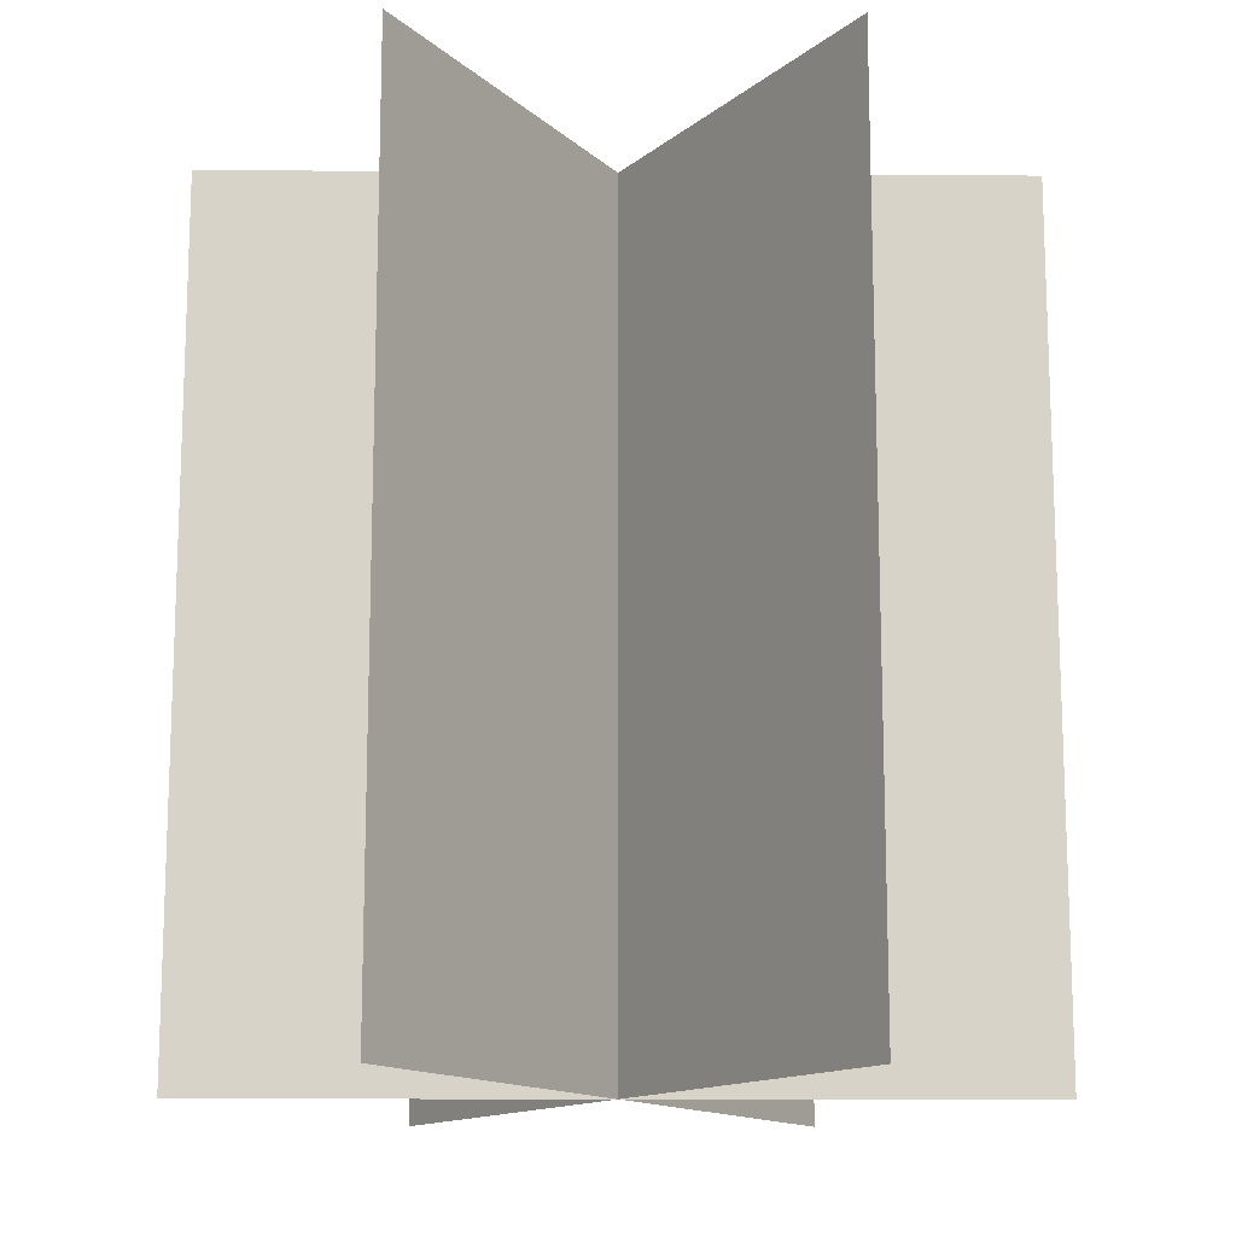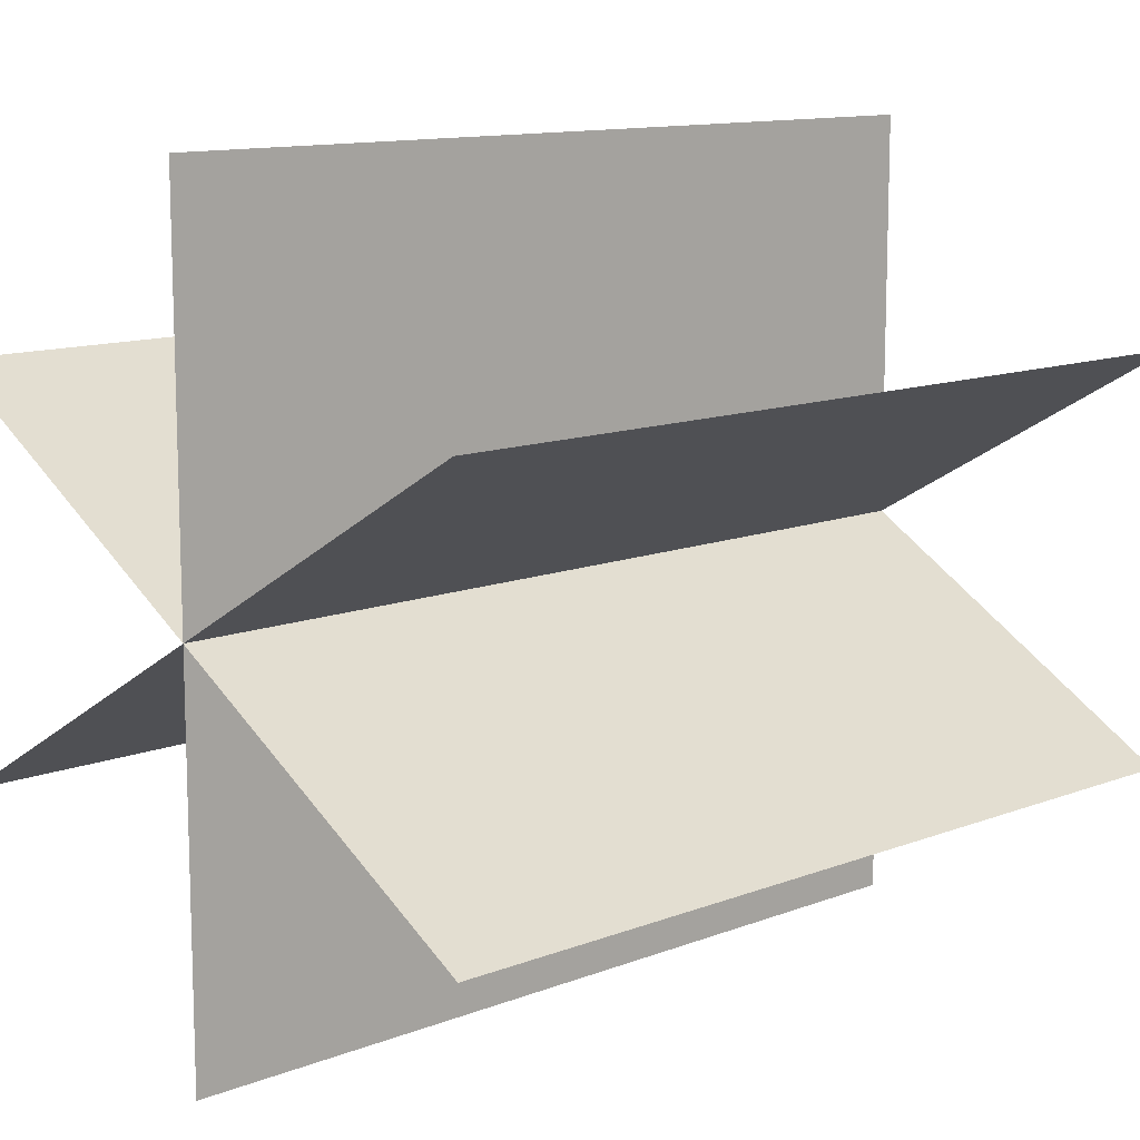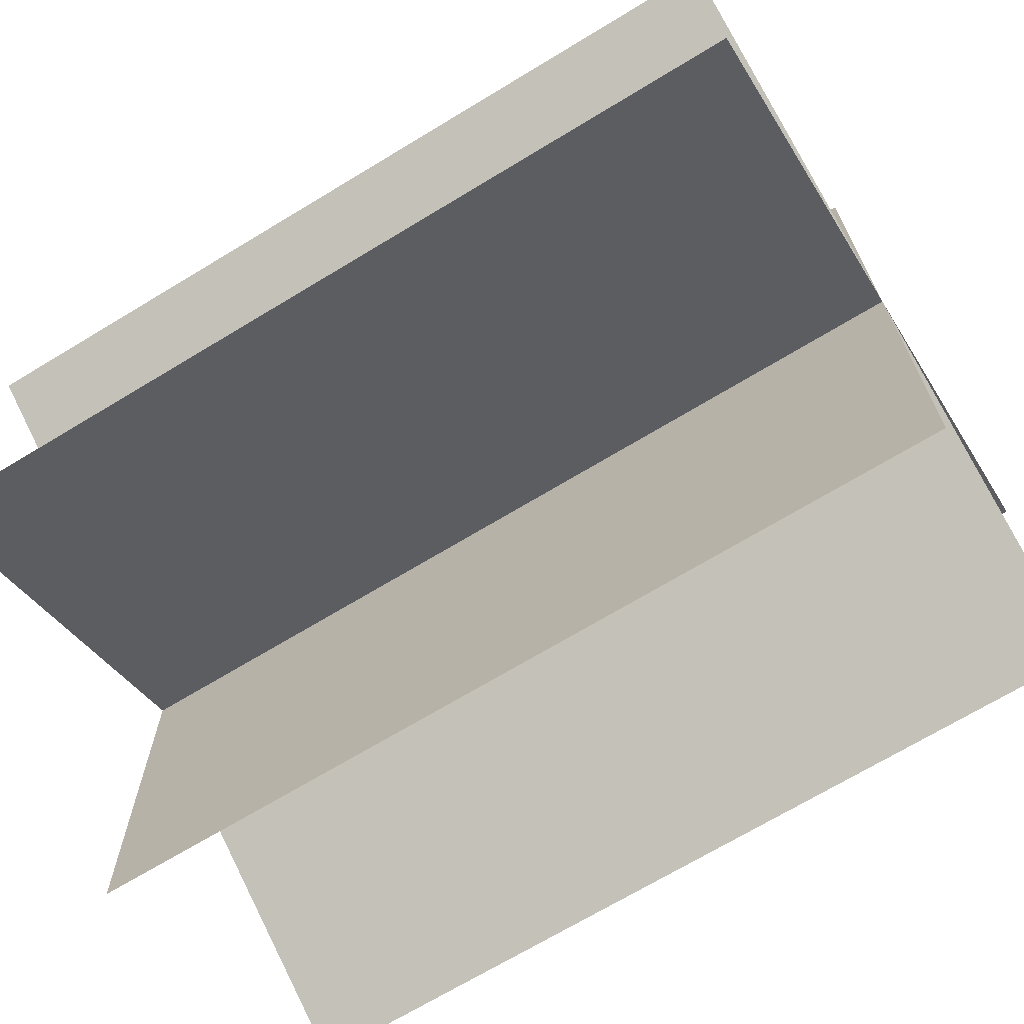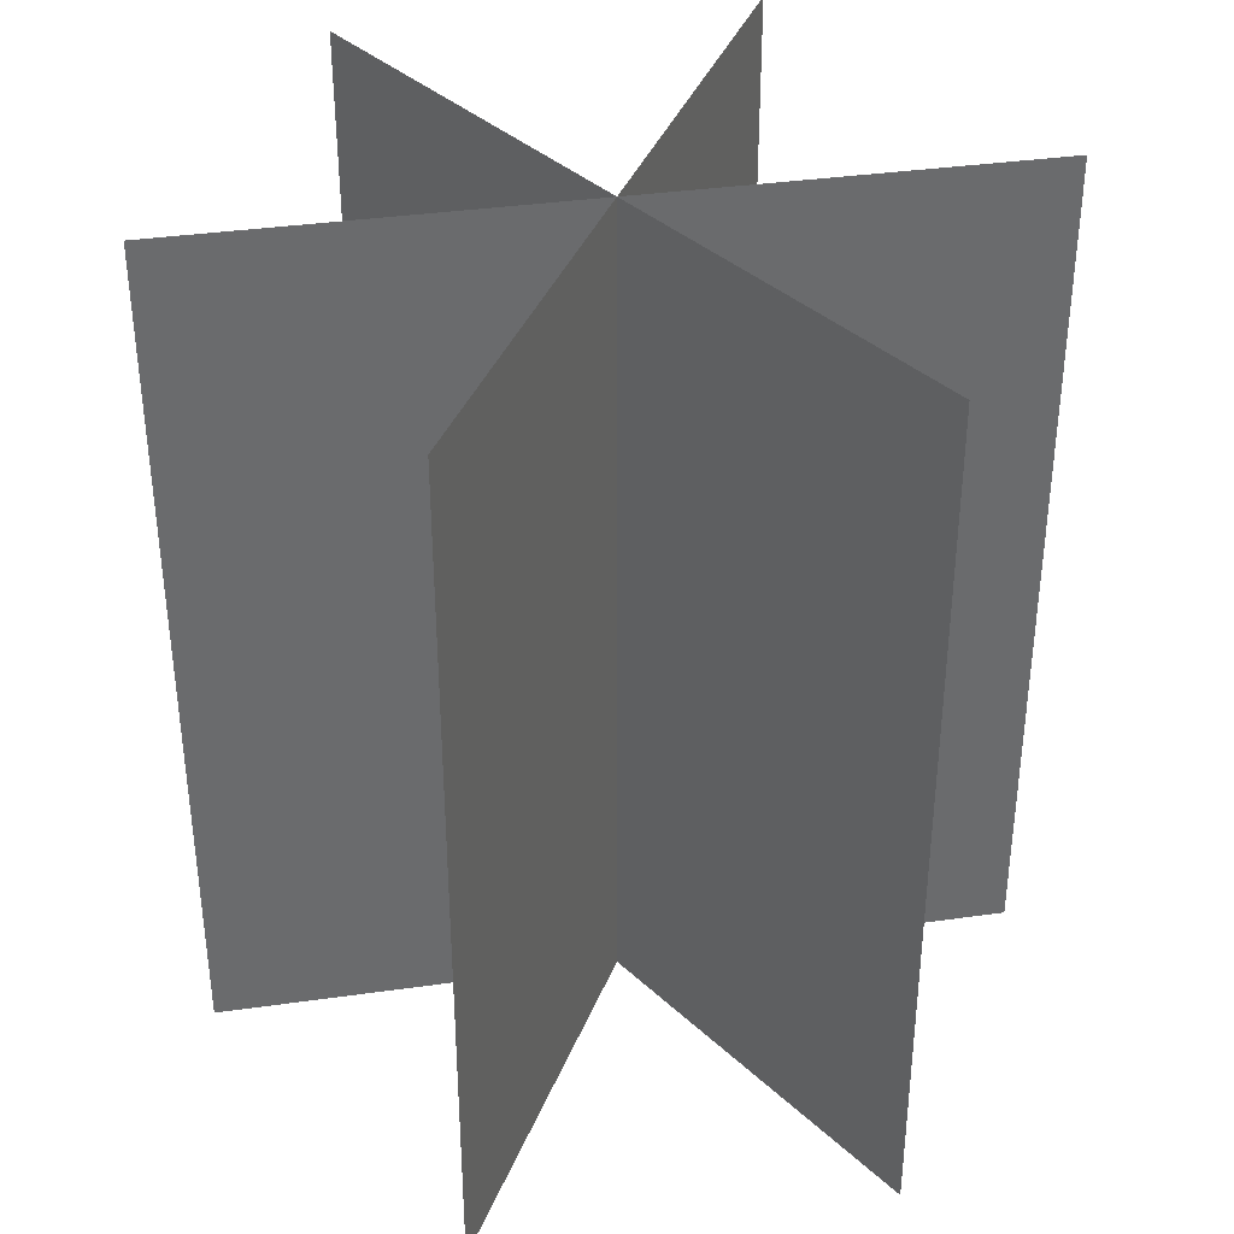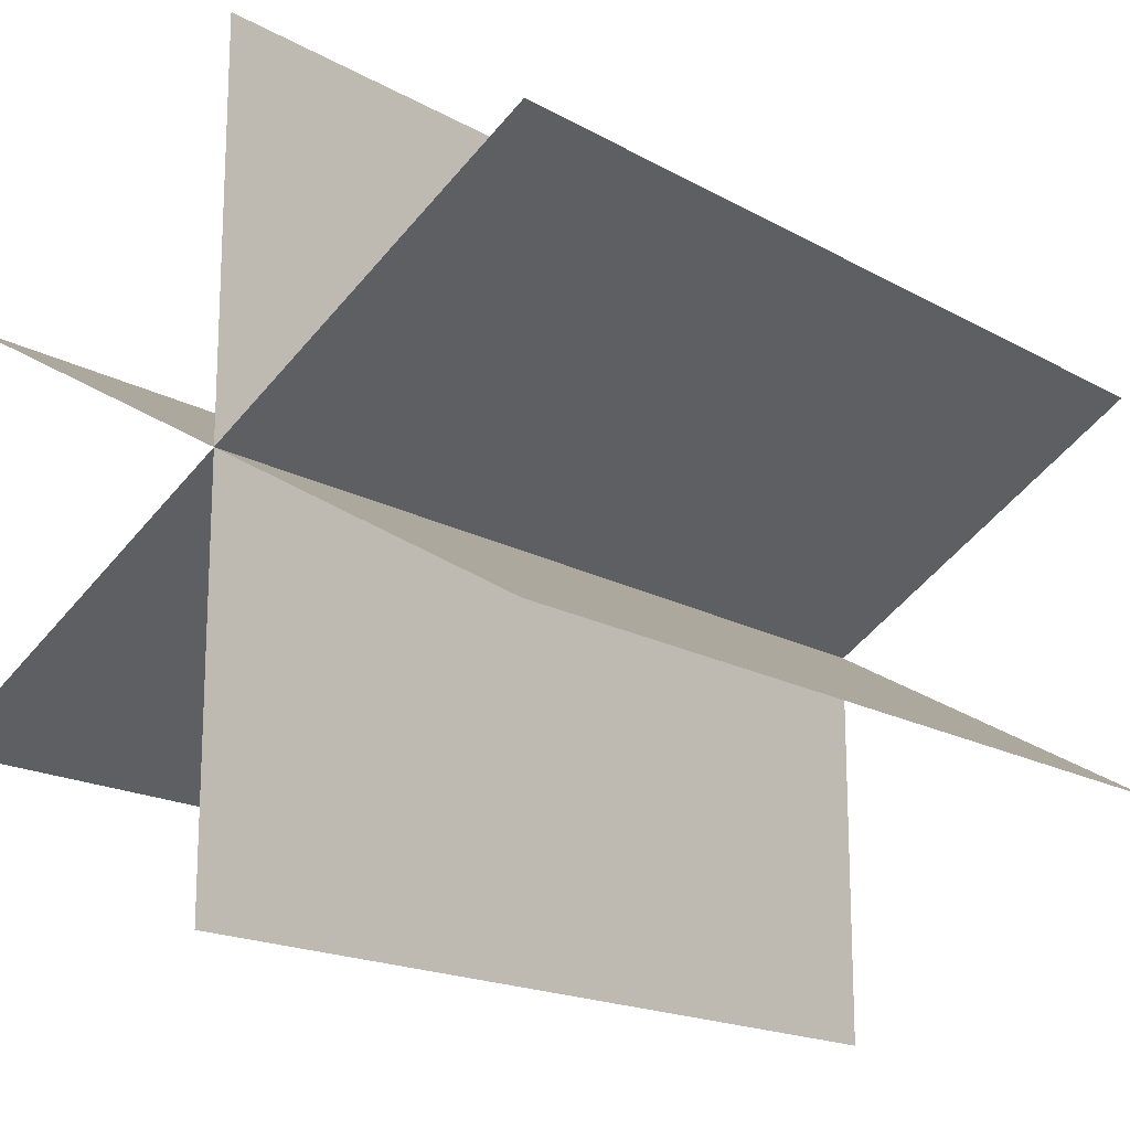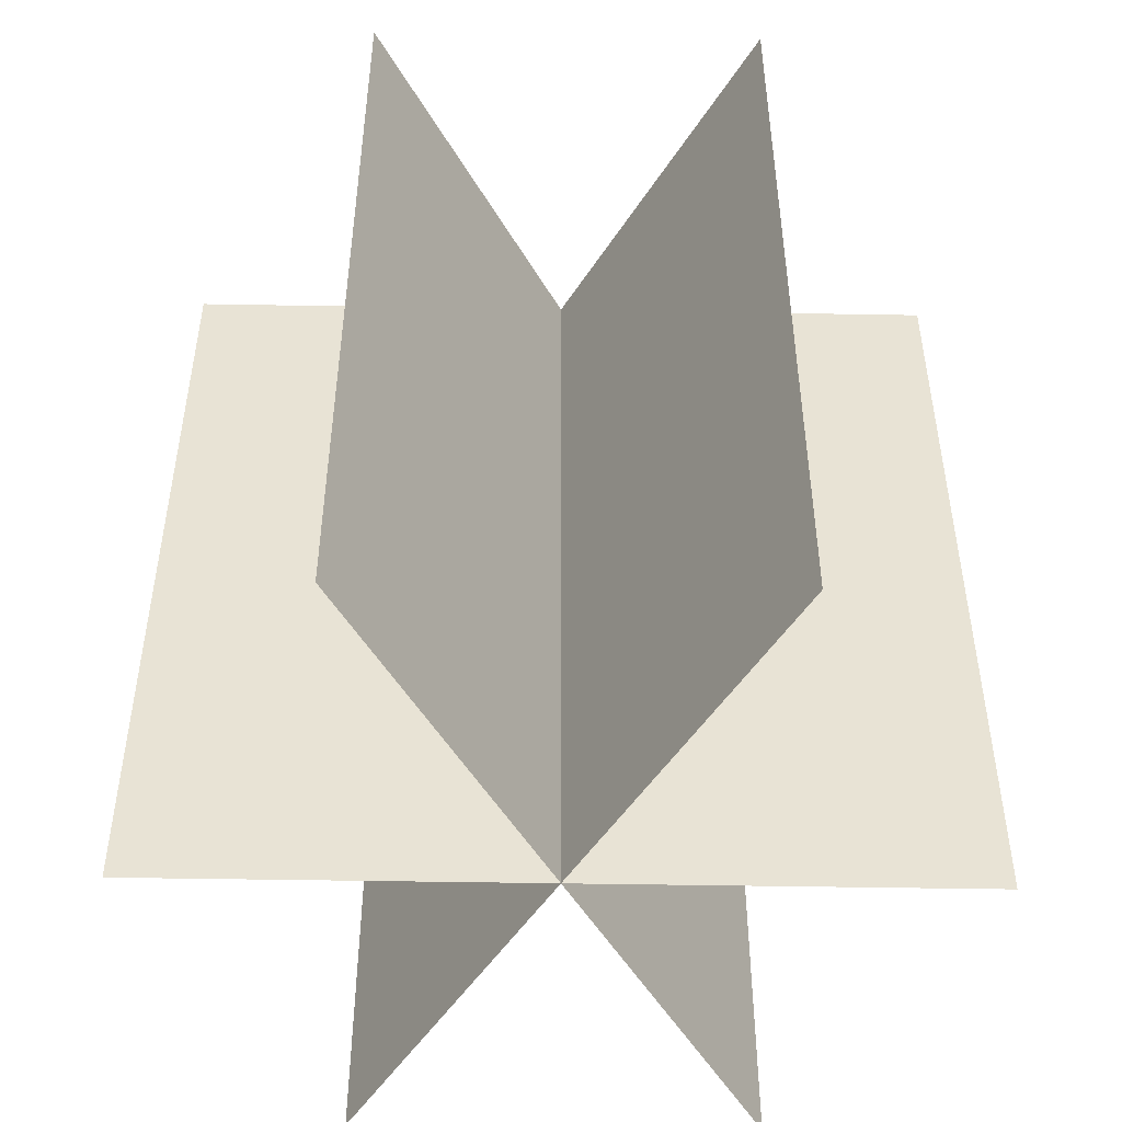
<metadata>
{"format":"obj","ext":"obj","renderer":"f3d","projection":"perspective","resolution":1024,"background":"white","views":[{"elev":-13.8,"azim":89.0,"up":"+Y"},{"elev":12.0,"azim":-132.5,"up":"+Z"},{"elev":-69.8,"azim":121.2,"up":"+Z"},{"elev":37.2,"azim":139.7,"up":"+Y"},{"elev":-17.6,"azim":42.0,"up":"+Z"},{"elev":-49.2,"azim":-91.1,"up":"+Y"}]}
</metadata>
<code>
o jungle-trees
v -0 0 0.4638
v -0 0 -0.4638
v 0 1 0.4638
v 0 1 -0.4638
v 0.4016 0 -0.2319
v -0.4016 0 0.2319
v 0.4016 1 -0.2319
v -0.4016 1 0.2319
v -0.4016 0 -0.2319
v 0.4016 0 0.2319
v -0.4016 1 -0.2319
v 0.4016 1 0.2319
f 1 2 4 3
f 5 6 8 7
f 9 10 12 11

</code>
